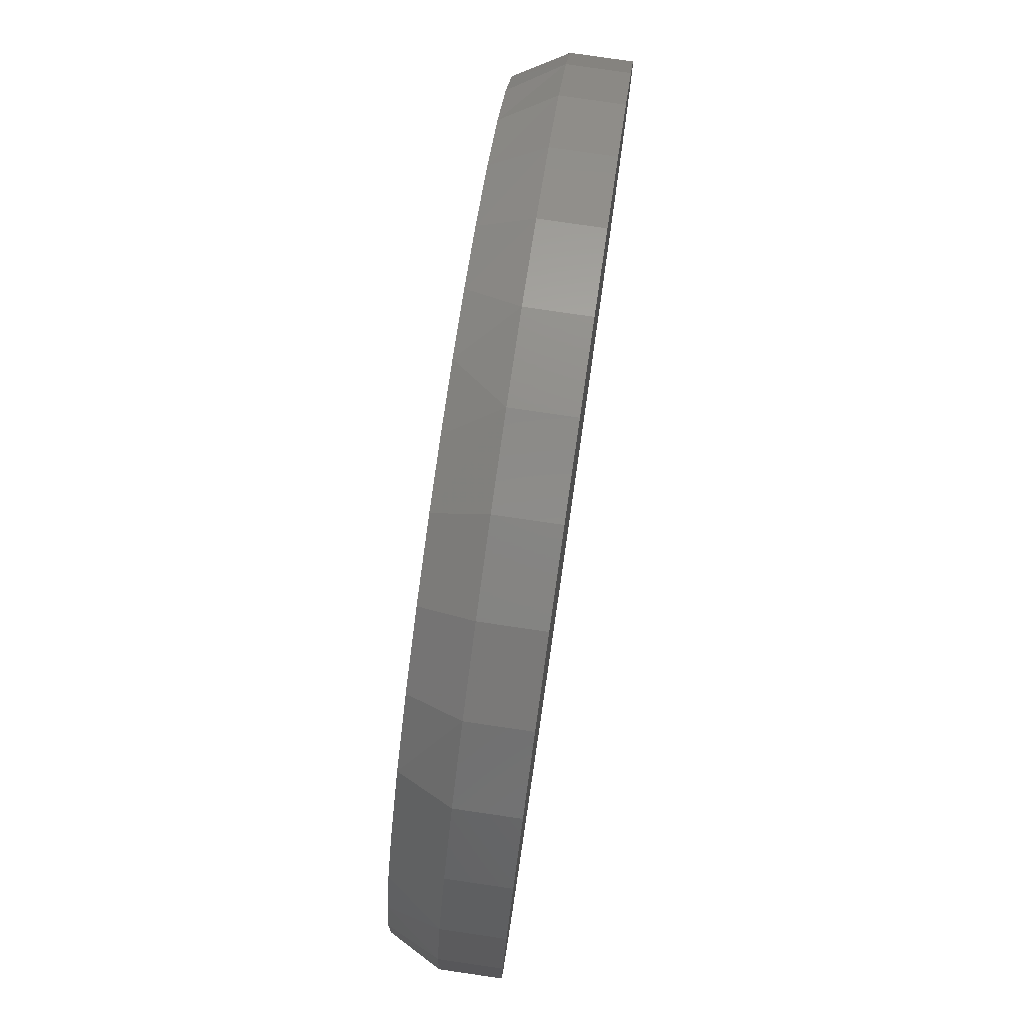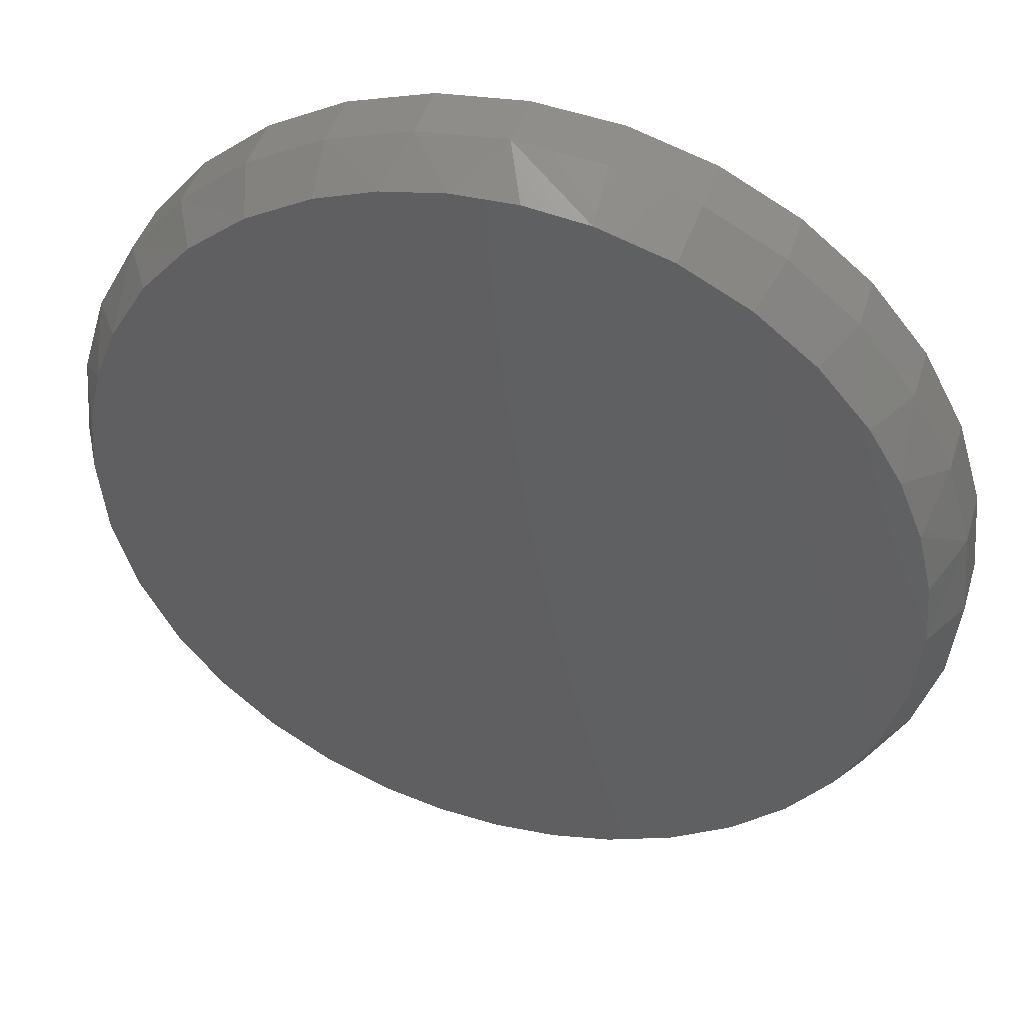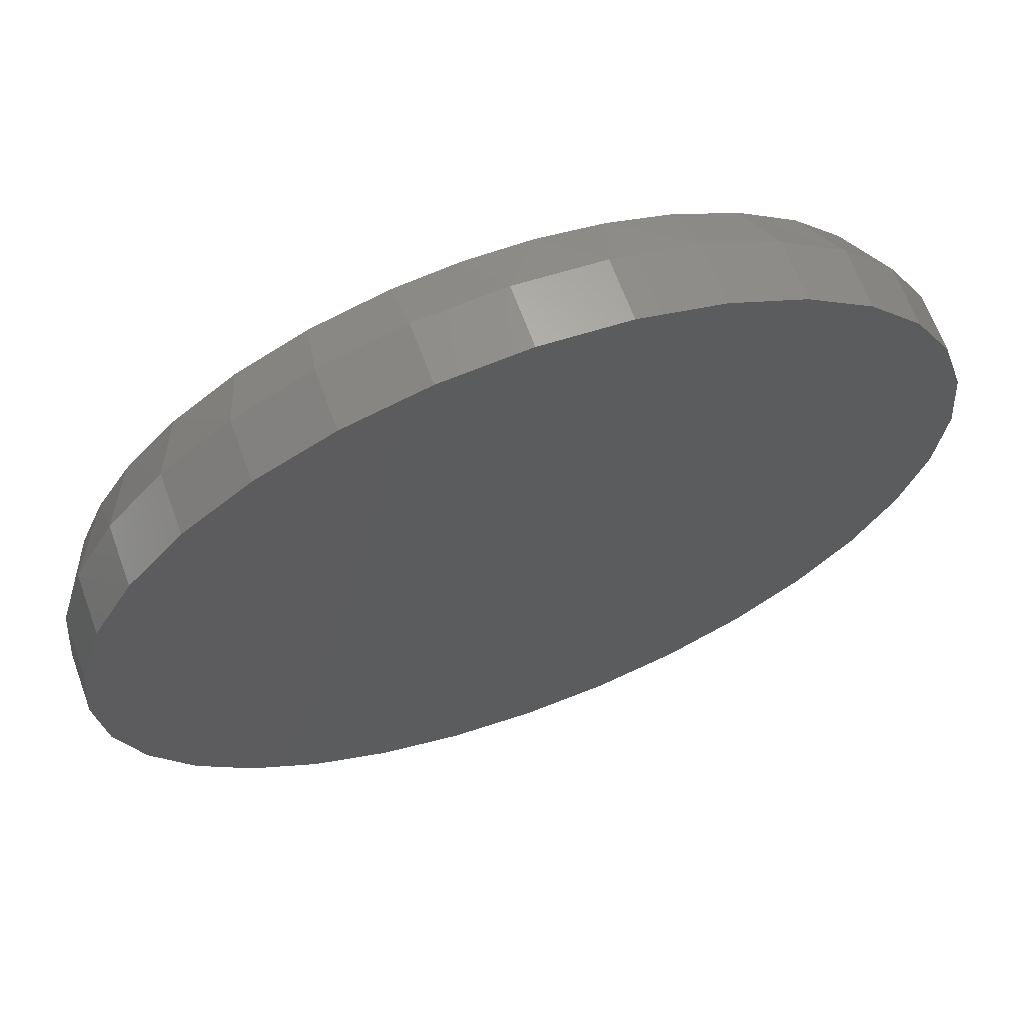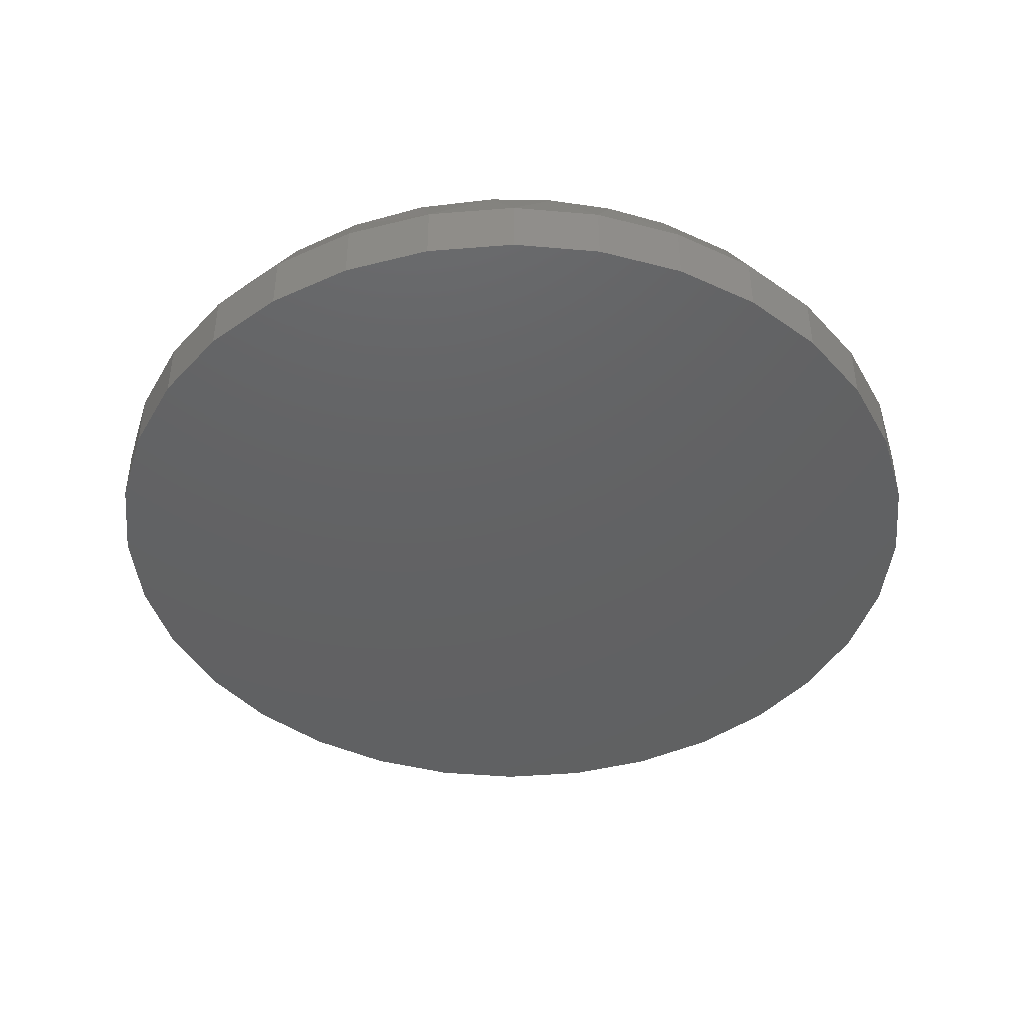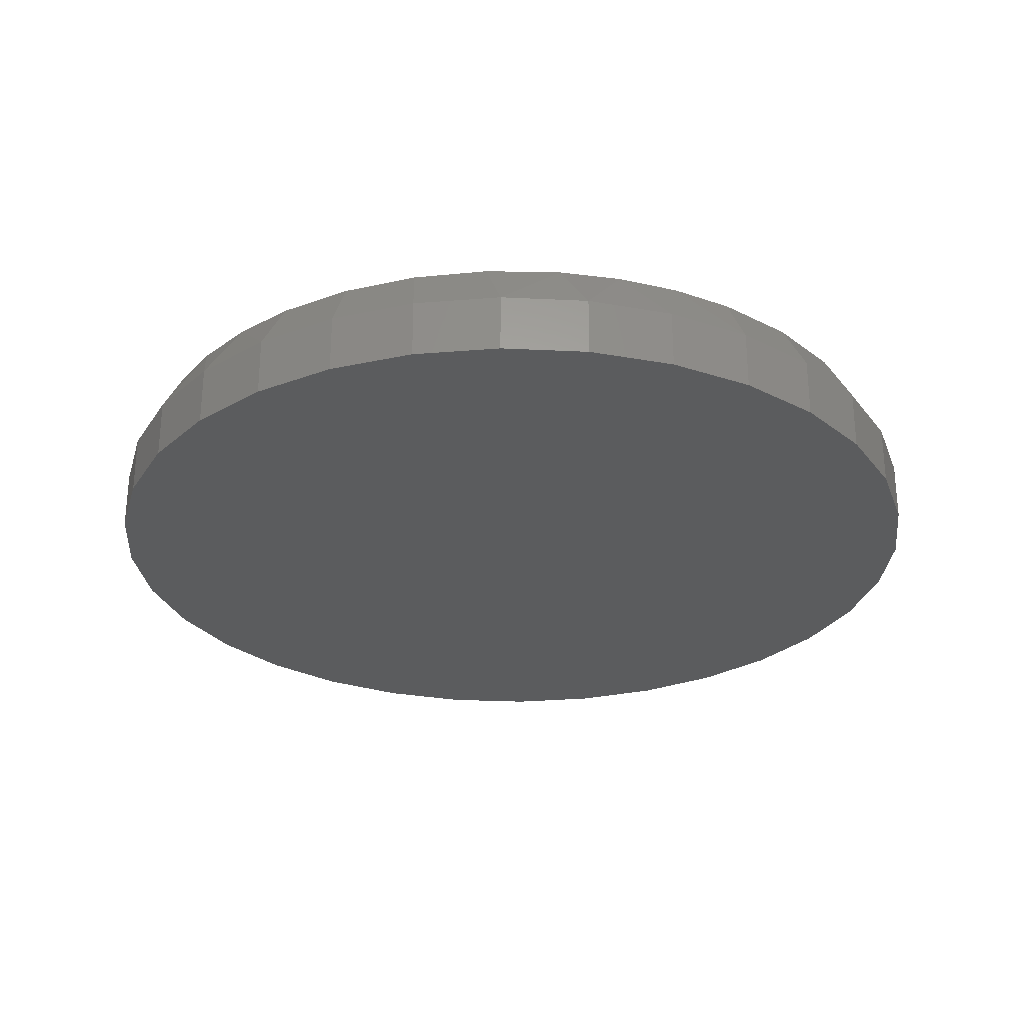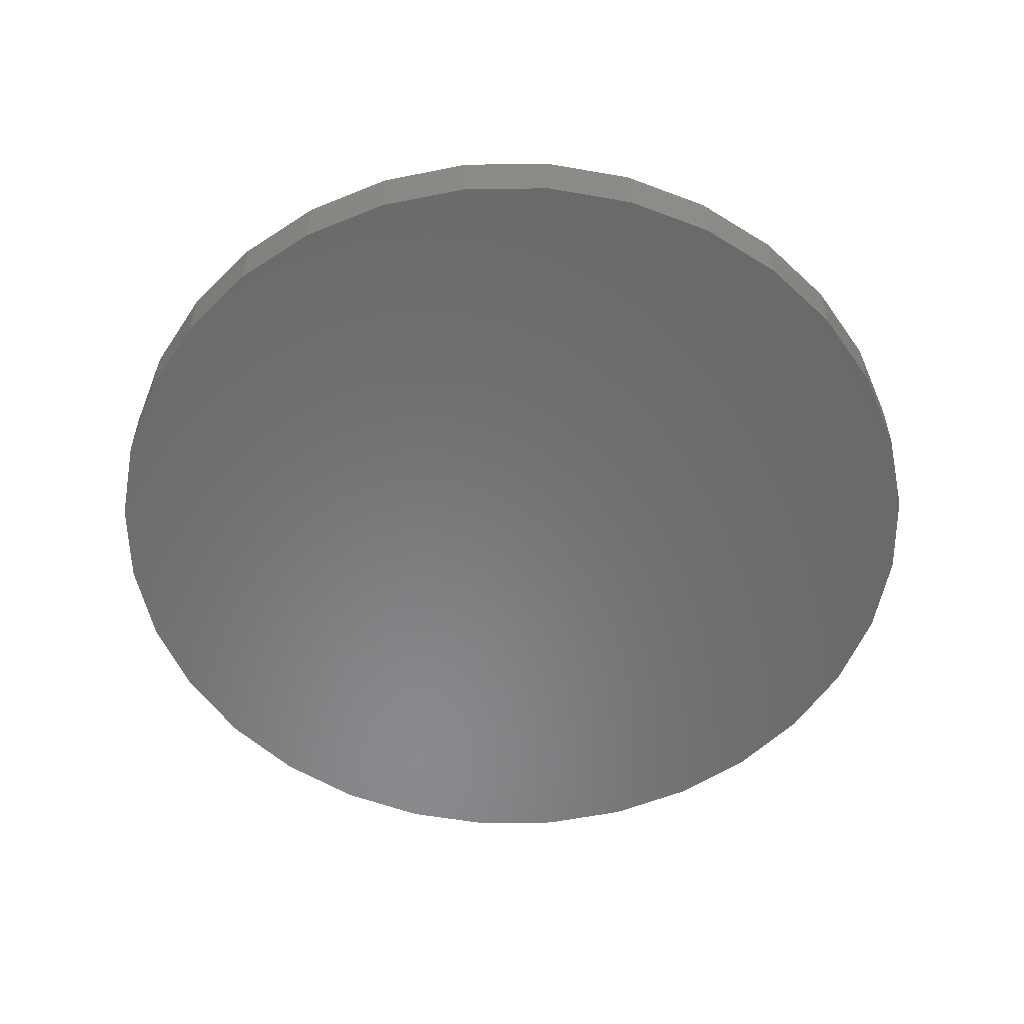
<metadata>
{"format":"stl","ext":"stl","renderer":"f3d","projection":"perspective","resolution":1024,"background":"white","views":[{"elev":79.2,"azim":98.3,"up":"+Y"},{"elev":43.9,"azim":16.5,"up":"+Y"},{"elev":66.1,"azim":159.9,"up":"+Y"},{"elev":-43.8,"azim":-112.7,"up":"+Z"},{"elev":-27.9,"azim":-122.3,"up":"+Z"},{"elev":-55.6,"azim":96.4,"up":"+Z"}]}
</metadata>
<code>
# stl→obj: 101 verts, 198 faces
v 0.1571 0.6952 0.1875
v 0.04837 0.7099 0.1875
v -0.06134 0.7076 0.1875
v -0.1694 0.6886 0.1875
v 0.2825 0.6558 0.1875
v -0.2732 0.6531 0.1875
v 0.3986 0.5941 0.1875
v -0.3853 0.5924 0.1875
v 0.5012 0.512 0.1875
v -0.4847 0.5128 0.1875
v 0.5871 0.4124 0.1875
v -0.5682 0.4167 0.1875
v 0.6437 0.3183 0.1875
v -0.6333 0.3072 0.1875
v 0.6851 0.2165 0.1875
v -0.6718 0.2086 0.1875
v 0.7104 0.1096 0.1875
v -0.6953 0.1055 0.1875
v 0.7189 -1.388e-16 0.1875
v -0.7031 2.145e-07 0.1875
v 0.7058 -0.136 0.1875
v -0.69 -0.136 0.1875
v 0.6669 -0.2669 0.1875
v -0.6511 -0.2669 0.1875
v 0.6037 -0.388 0.1875
v -0.5879 -0.388 0.1875
v 0.5279 -0.4849 0.1875
v -0.5121 -0.4849 0.1875
v 0.4365 -0.5673 0.1875
v -0.4208 -0.5673 0.1875
v 0.3323 -0.6327 0.1875
v -0.3165 -0.6327 0.1875
v 0.2184 -0.6791 0.1875
v -0.2026 -0.6791 0.1875
v 0.1144 -0.703 0.1875
v -0.09856 -0.703 0.1875
v 0.007895 -0.711 0.1875
v 0.7658 0 0
v 0.7658 -1.856e-16 0.1016
v 0.7512 -0.1479 0
v 0.7512 -0.1479 0.1016
v 0.7081 -0.29 0
v 0.7081 -0.29 0.1016
v 0.6381 -0.4211 0
v 0.6381 -0.4211 0.1016
v 0.5438 -0.5359 0
v 0.5438 -0.5359 0.1016
v 0.429 -0.6302 0
v 0.429 -0.6302 0.1016
v 0.2979 -0.7002 0
v 0.2979 -0.7002 0.1016
v 0.1558 -0.7433 0
v 0.1558 -0.7433 0.1016
v 0.007895 -0.7579 0
v 0.007895 -0.7579 0.1016
v -0.14 -0.7433 0
v -0.14 -0.7433 0.1016
v -0.2821 -0.7002 0
v -0.2821 -0.7002 0.1016
v -0.4132 -0.6302 0
v -0.4132 -0.6302 0.1016
v -0.528 -0.5359 0
v -0.528 -0.5359 0.1016
v -0.6223 -0.4211 0
v -0.6223 -0.4211 0.1016
v -0.6923 -0.29 0
v -0.6923 -0.29 0.1016
v -0.7354 -0.1479 0
v -0.7354 -0.1479 0.1016
v -0.75 9.281e-17 0
v -0.75 9.281e-17 0.1016
v -0.7354 0.1479 0
v -0.7354 0.1479 0.1016
v -0.6923 0.29 0
v -0.6923 0.29 0.1016
v -0.6223 0.4211 0
v -0.6223 0.4211 0.1016
v -0.528 0.5359 0
v -0.528 0.5359 0.1016
v -0.4132 0.6302 0
v -0.4132 0.6302 0.1016
v -0.2821 0.7002 0
v -0.2821 0.7002 0.1016
v -0.14 0.7433 0
v -0.14 0.7433 0.1016
v 0.007895 0.7579 0
v 0.007895 0.7579 0.1016
v 0.1558 0.7433 0
v 0.1558 0.7433 0.1016
v 0.2979 0.7002 0
v 0.2979 0.7002 0.1016
v 0.429 0.6302 0
v 0.429 0.6302 0.1016
v 0.5438 0.5359 0
v 0.5438 0.5359 0.1016
v 0.6381 0.4211 0
v 0.6381 0.4211 0.1016
v 0.7081 0.29 0
v 0.7081 0.29 0.1016
v 0.7512 0.1479 0
v 0.7512 0.1479 0.1016
f 1 2 3
f 3 4 1
f 1 4 5
f 5 4 6
f 5 6 7
f 7 6 8
f 7 8 9
f 9 8 10
f 9 10 11
f 11 10 12
f 11 12 13
f 13 12 14
f 13 14 15
f 15 14 16
f 15 16 17
f 17 16 18
f 17 18 19
f 19 18 20
f 19 20 21
f 21 20 22
f 21 22 23
f 23 22 24
f 23 24 25
f 25 24 26
f 25 26 27
f 27 26 28
f 27 28 29
f 29 28 30
f 29 30 31
f 31 30 32
f 31 32 33
f 33 32 34
f 33 34 35
f 35 34 36
f 35 36 37
f 38 39 40
f 40 39 41
f 40 41 42
f 42 41 43
f 42 43 44
f 44 43 45
f 44 45 46
f 46 45 47
f 46 47 48
f 48 47 49
f 48 49 50
f 50 49 51
f 50 51 52
f 52 51 53
f 52 53 54
f 54 53 55
f 54 55 56
f 56 55 57
f 56 57 58
f 58 57 59
f 58 59 60
f 60 59 61
f 60 61 62
f 62 61 63
f 62 63 64
f 64 63 65
f 64 65 66
f 66 65 67
f 66 67 68
f 68 67 69
f 68 69 70
f 70 69 71
f 70 71 72
f 72 71 73
f 72 73 74
f 74 73 75
f 74 75 76
f 76 75 77
f 76 77 78
f 78 77 79
f 78 79 80
f 80 79 81
f 80 81 82
f 82 81 83
f 82 83 84
f 84 83 85
f 84 85 86
f 86 85 87
f 86 87 88
f 88 87 89
f 88 89 90
f 90 89 91
f 90 91 92
f 92 91 93
f 92 93 94
f 94 93 95
f 94 95 96
f 96 95 97
f 96 97 98
f 98 97 99
f 98 99 100
f 100 99 101
f 100 101 38
f 38 101 39
f 99 15 101
f 3 2 87
f 85 3 87
f 77 75 14
f 12 77 14
f 75 16 14
f 16 75 73
f 15 17 101
f 101 17 19
f 101 19 39
f 15 99 13
f 13 99 97
f 13 97 11
f 11 97 95
f 11 95 9
f 9 95 93
f 9 93 7
f 7 93 91
f 7 91 5
f 5 91 89
f 5 89 1
f 1 89 87
f 1 87 2
f 3 85 4
f 4 85 83
f 4 83 6
f 6 83 81
f 6 81 8
f 8 81 79
f 8 79 10
f 10 79 77
f 10 77 12
f 16 73 18
f 18 73 71
f 18 71 20
f 29 49 47
f 29 31 49
f 49 31 51
f 51 31 33
f 53 51 33
f 36 34 57
f 57 34 59
f 59 34 32
f 32 30 61
f 61 59 32
f 61 30 63
f 39 19 41
f 41 19 21
f 41 21 43
f 43 21 23
f 43 23 45
f 45 23 25
f 45 25 47
f 47 25 27
f 47 27 29
f 36 57 37
f 37 57 55
f 37 55 35
f 35 55 53
f 35 53 33
f 20 71 22
f 22 71 69
f 22 69 24
f 24 69 67
f 24 67 26
f 26 67 65
f 26 65 28
f 28 65 63
f 28 63 30
f 86 88 84
f 54 56 52
f 52 56 58
f 52 58 50
f 50 58 60
f 50 60 48
f 48 60 62
f 48 62 46
f 46 62 64
f 46 64 44
f 44 64 66
f 44 66 42
f 42 66 68
f 42 68 40
f 40 68 70
f 40 70 38
f 38 70 72
f 38 72 100
f 100 72 74
f 100 74 98
f 98 74 76
f 98 76 96
f 96 76 78
f 96 78 94
f 94 78 80
f 94 80 92
f 92 80 82
f 92 82 90
f 90 82 84
f 90 84 88

</code>
